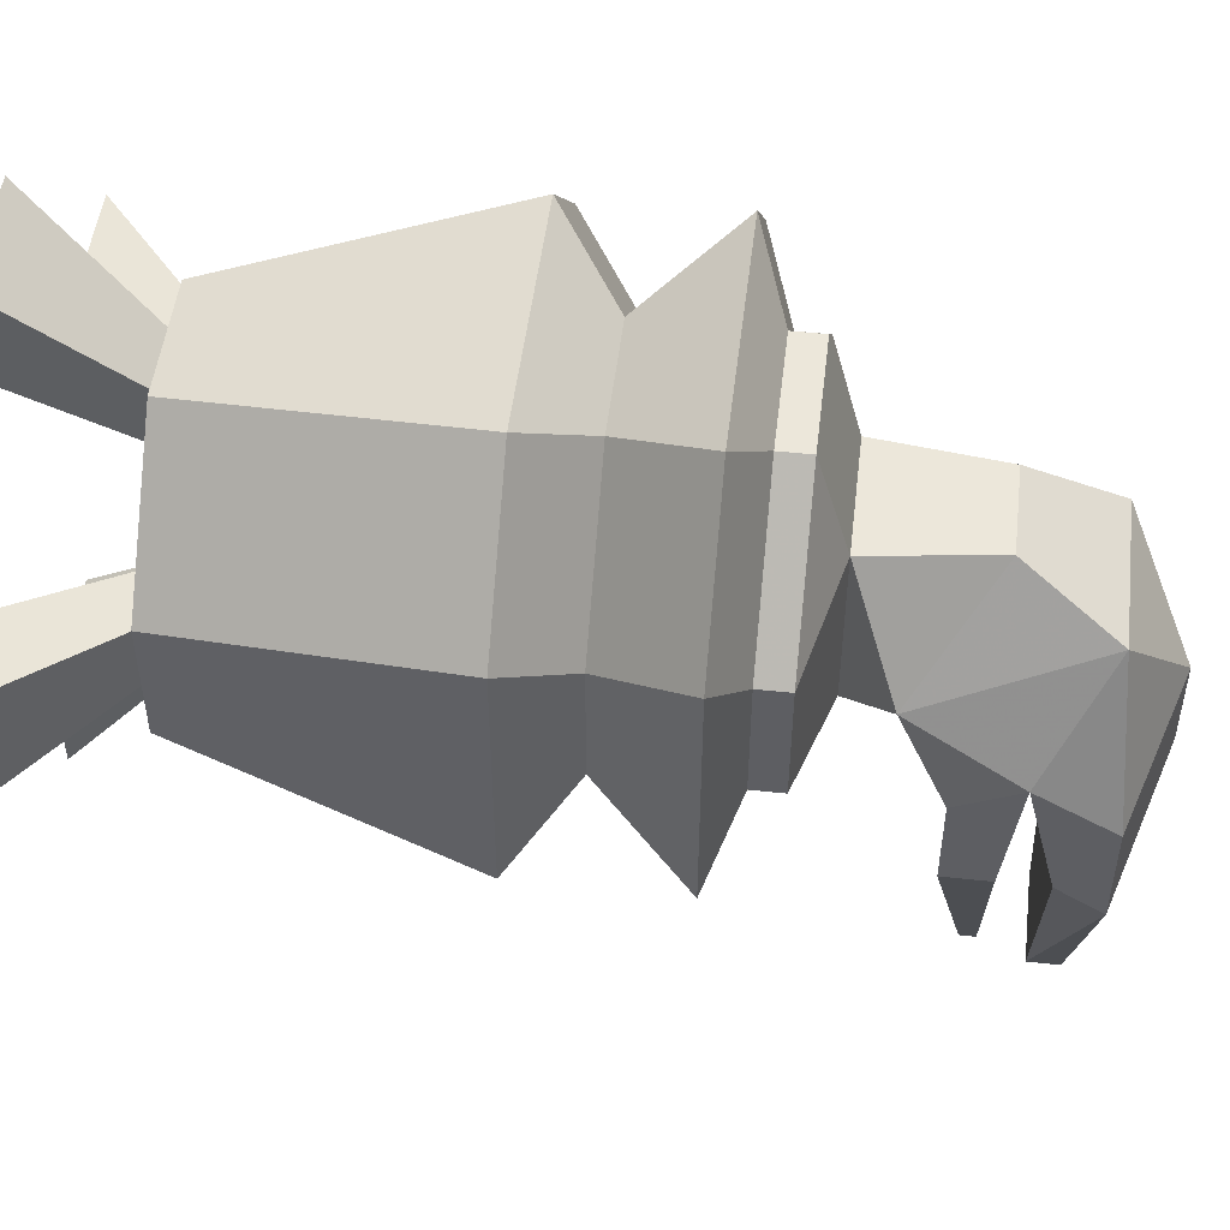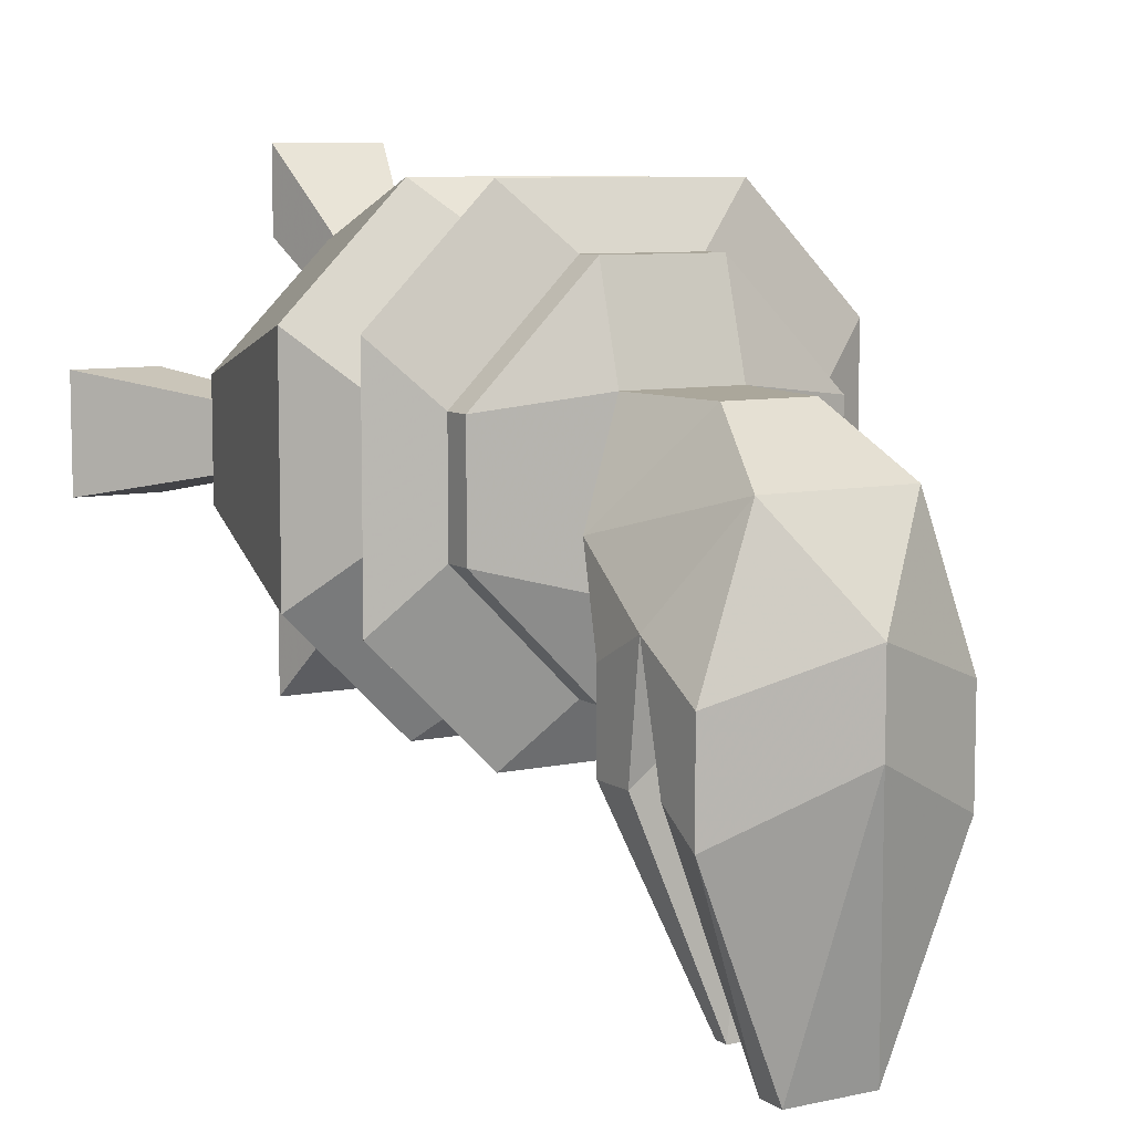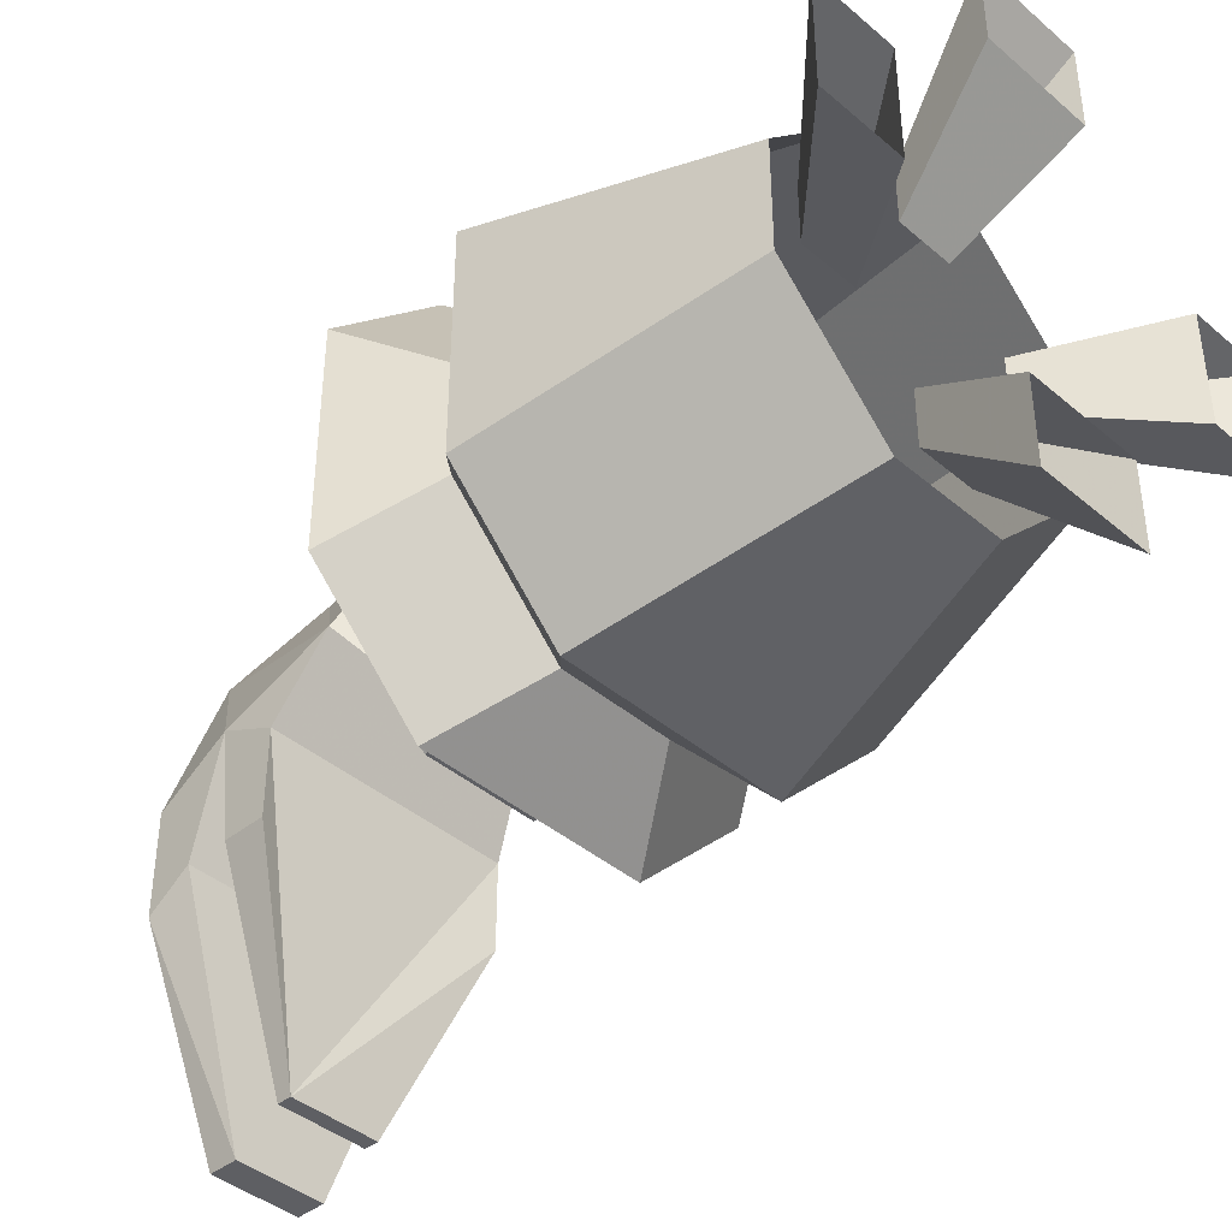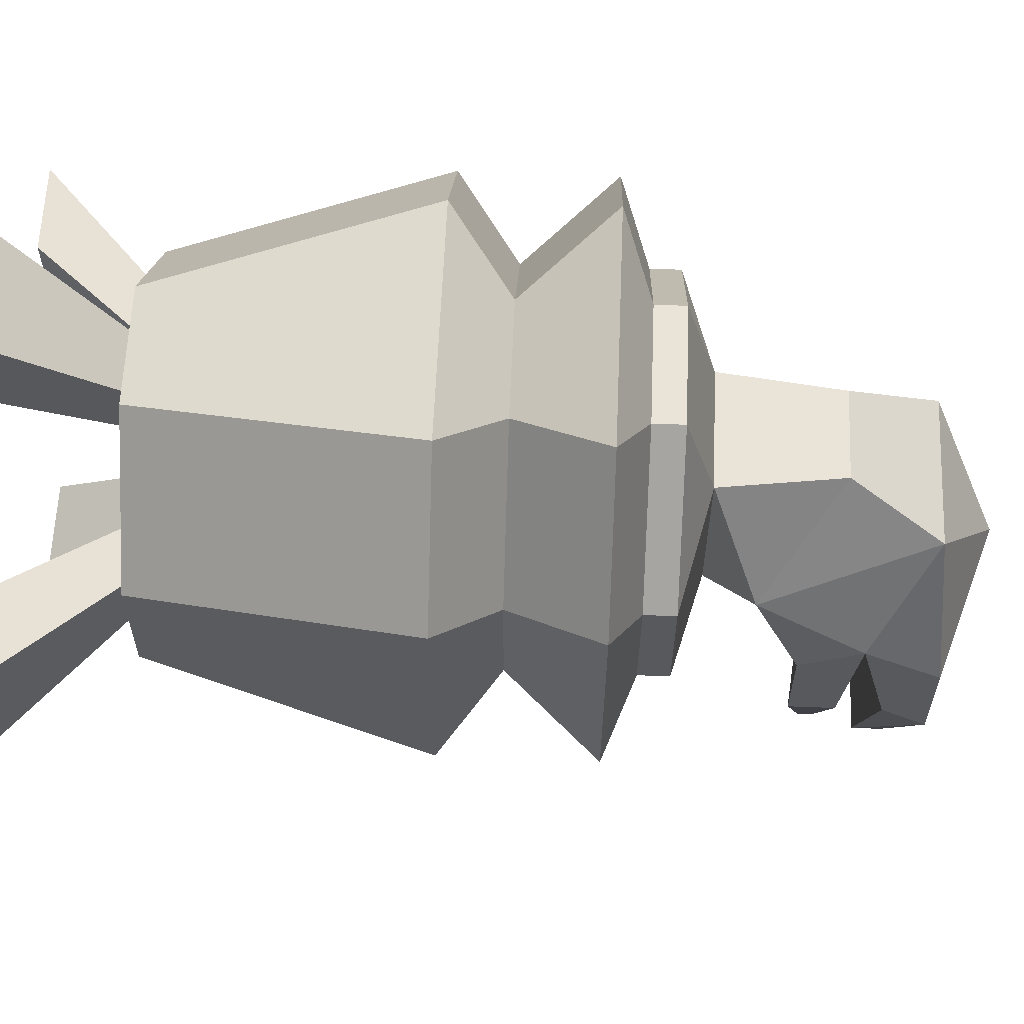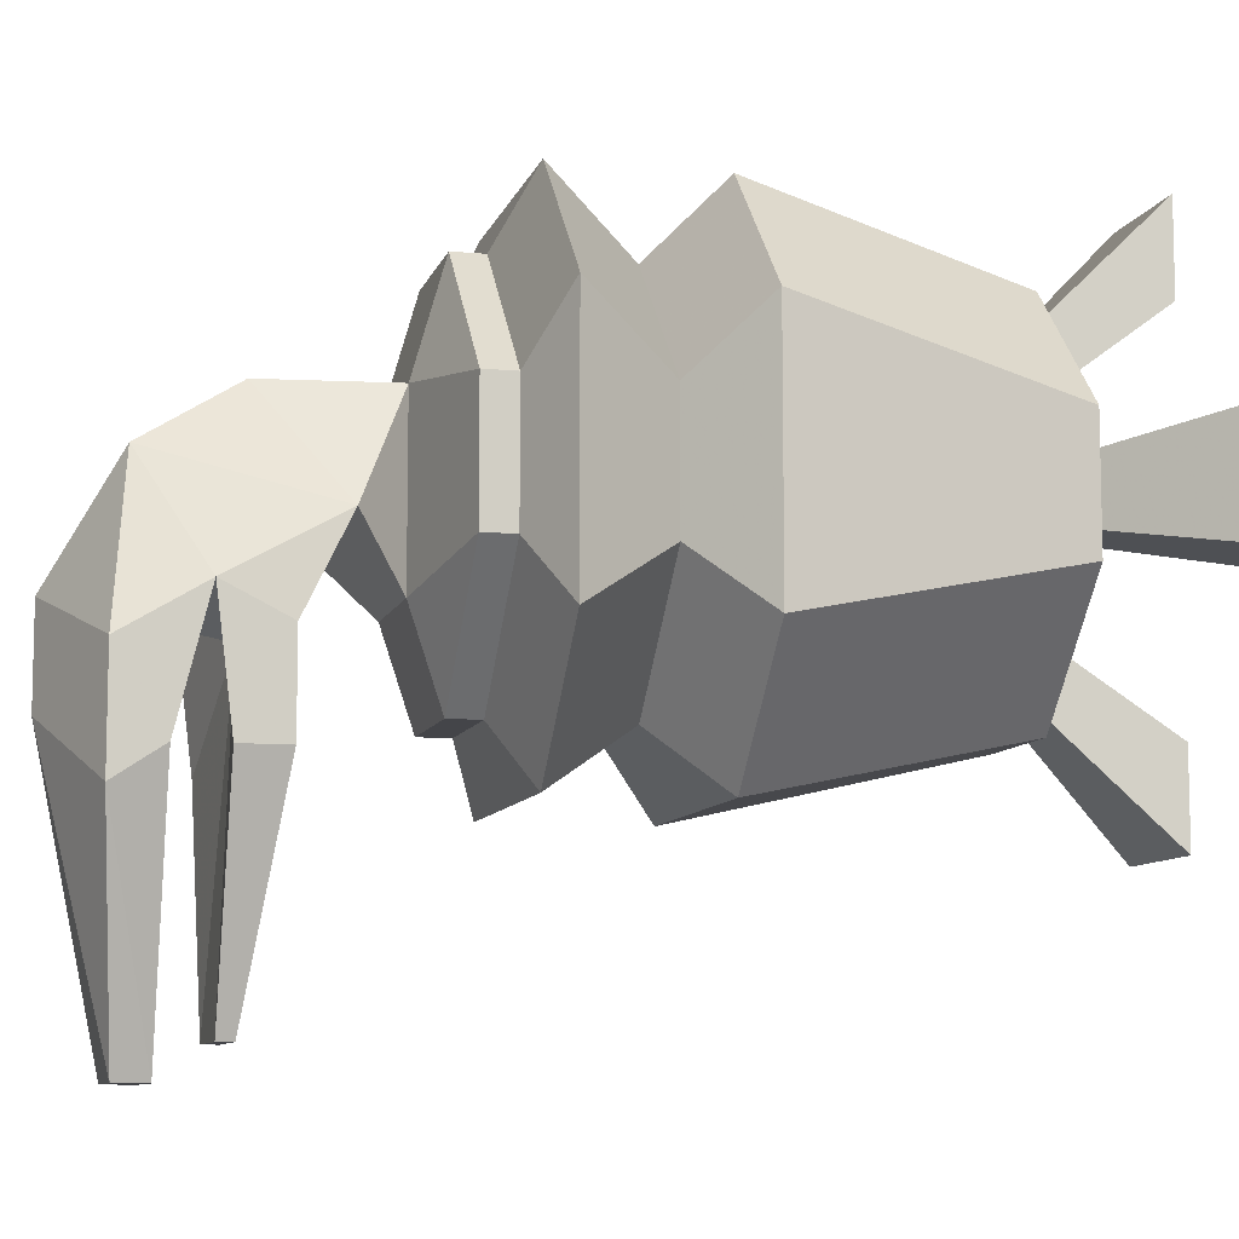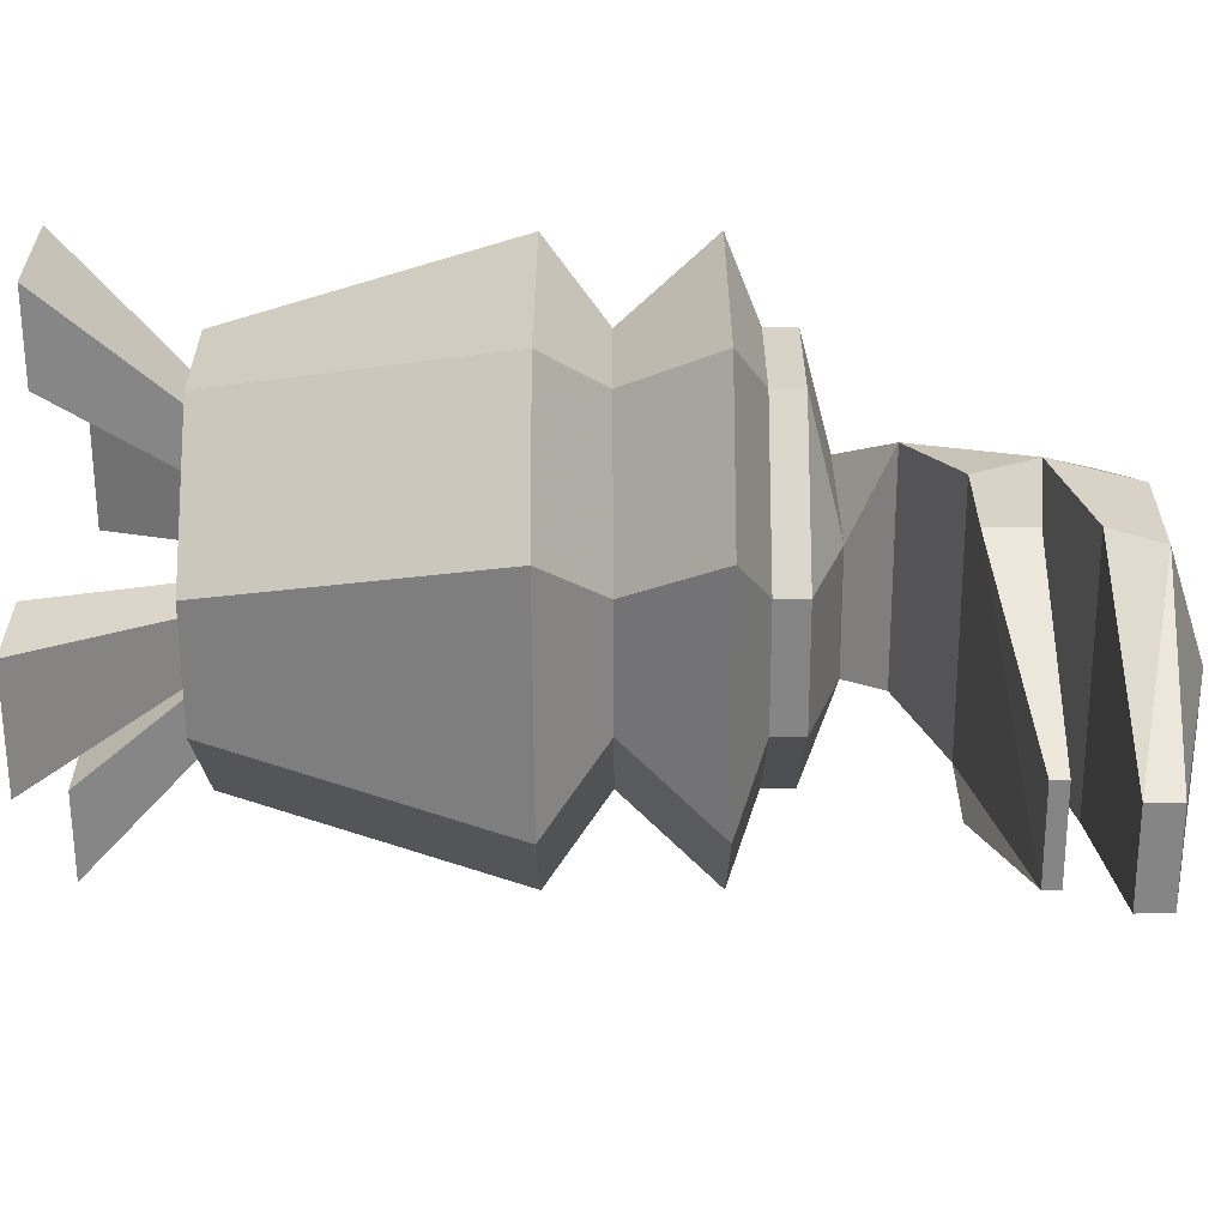
<metadata>
{"format":"obj","ext":"obj","renderer":"f3d","projection":"perspective","resolution":1024,"background":"white","views":[{"elev":50.3,"azim":-83.2,"up":"+Z"},{"elev":8.1,"azim":-30.9,"up":"+Z"},{"elev":-41.1,"azim":134.1,"up":"+Z"},{"elev":60.9,"azim":-87.6,"up":"+Z"},{"elev":-9.0,"azim":75.7,"up":"+Z"},{"elev":-61.9,"azim":-89.8,"up":"+Z"}]}
</metadata>
<code>
v -0.03125 -0.2344 -0.09375
v 0.03125 -0.2344 -0.09375
v 0.0625 -0.2812 -0.125
v -0.0625 -0.2812 -0.125
v -0.09375 -0.2344 -0.03125
v -0.125 -0.2031 -0.0625
v -0.0625 -0.2031 -0.125
v 0.0625 -0.2031 -0.125
v 0.09375 -0.2344 -0.03125
v 0.125 -0.2812 -0.0625
v 0.09375 -0.2969 -0.03125
v 0.03125 -0.2969 -0.09375
v -0.03125 -0.2969 -0.09375
v -0.125 -0.2812 -0.0625
v -0.09375 -0.2344 0.03125
v -0.125 -0.2031 0.0625
v -0.09375 -0.0625 0.03125
v -0.09375 -0.0625 -0.03125
v -0.03125 -0.0625 -0.09375
v 0.03125 -0.0625 -0.09375
v 0.125 -0.2031 -0.0625
v 0.09375 -0.2344 0.03125
v 0.125 -0.2812 0.0625
v 0.09375 -0.2969 0.03125
v 0.09375 -0.3125 0.03125
v 0.09375 -0.3125 -0.03125
v 0.03125 -0.3125 -0.09375
v -0.03125 -0.3125 -0.09375
v -0.09375 -0.2969 -0.03125
v -0.125 -0.2812 0.0625
v -0.03125 -0.2344 0.09375
v -0.0625 -0.2031 0.125
v -0.03125 -0.0625 0.09375
v 0.03125 -0.2344 0.09375
v 0.0625 -0.2812 0.125
v 0.03125 -0.2969 0.09375
v 0.03125 -0.3125 0.09375
v 0.03125 -0.3281 0.03906
v 0.03125 -0.3281 -0.04688
v -0.03125 -0.3281 -0.04688
v -0.09375 -0.3125 -0.03125
v -0.09375 -0.2969 0.03125
v -0.0625 -0.2812 0.125
v 0.0625 -0.2031 0.125
v 0.03125 -0.0625 0.09375
v -0.03125 -0.2969 0.09375
v -0.03125 -0.3125 0.09375
v -0.03125 -0.3281 0.03906
v 0.02344 -0.3906 0.03906
v 0.05469 -0.3516 -0.01562
v -0.0625 -0.3516 -0.01562
v -0.09375 -0.3125 0.03125
v 0.125 -0.2031 0.0625
v 0.09375 -0.0625 0.03125
v 0.09375 -0.0625 -0.03125
v -0.01562 -0.0625 -0.07812
v -0.01562 -0.0625 -0.04688
v -0.03125 0 -0.09375
v -0.03125 0 -0.1406
v 0.01562 -0.0625 -0.07812
v 0.03125 0 -0.1406
v 0.01562 -0.0625 -0.04688
v 0.03125 0 -0.09375
v 0.07812 -0.0625 -0.01562
v 0.04688 -0.0625 -0.01562
v 0.09375 0 -0.03125
v 0.1406 0 -0.03125
v 0.07812 -0.0625 0.01562
v 0.1406 0 0.03125
v 0.04688 -0.0625 0.01562
v 0.09375 0 0.03125
v -0.07812 -0.0625 0.01562
v -0.04688 -0.0625 0.01562
v -0.09375 0 0.03125
v -0.1406 0 0.03125
v -0.07812 -0.0625 -0.01562
v -0.1406 0 -0.03125
v -0.04688 -0.0625 -0.01562
v -0.09375 0 -0.03125
v 0.01562 -0.0625 0.07812
v 0.01562 -0.0625 0.04688
v 0.03125 0 0.09375
v 0.03125 0 0.1406
v -0.01562 -0.0625 0.07812
v -0.03125 0 0.1406
v -0.01562 -0.0625 0.04688
v -0.03125 0 0.09375
v 0.0625 -0.375 -0.0625
v -0.07031 -0.375 -0.0625
v -0.07031 -0.4062 -0.04688
v -0.03906 -0.4375 0.007812
v -0.02344 -0.3906 0.03906
v 0.03906 -0.4375 0.007812
v 0.0625 -0.4062 -0.04688
v 0.0625 -0.3984 -0.1094
v 0.0625 -0.375 -0.1094
v 0.02344 -0.3906 -0.2188
v -0.07031 -0.375 -0.1094
v -0.07031 -0.3984 -0.1094
v 0 -0.3906 -0.0625
v 0.0625 -0.4219 -0.1094
v -0.07031 -0.4219 -0.1094
v -0.07031 -0.4453 -0.07031
v 0 -0.4688 -0.04688
v 0.0625 -0.4453 -0.07031
v 0.0625 -0.4453 -0.125
v 0.02344 -0.4219 -0.2344
v -0.02344 -0.4219 -0.2344
v -0.07031 -0.4453 -0.125
v 0 -0.4688 -0.09375
v 0.02344 -0.4375 -0.2344
v -0.02344 -0.4375 -0.2344
v 0.02344 -0.3984 -0.2188
v -0.02344 -0.3984 -0.2188
v -0.02344 -0.3906 -0.2188
f 1 2 3
f 1 3 4
f 1 4 5
f 2 9 10
f 2 10 3
f 3 10 11
f 3 11 12
f 3 12 4
f 4 12 13
f 4 13 14
f 4 14 5
f 5 14 15
f 9 22 23
f 9 23 10
f 10 23 24
f 10 24 11
f 13 29 14
f 14 29 30
f 14 30 15
f 15 30 31
f 22 34 35
f 22 35 23
f 23 35 36
f 23 36 24
f 29 42 30
f 30 42 43
f 30 43 31
f 31 43 34
f 34 43 35
f 35 43 46
f 35 46 36
f 42 46 43
f 1 5 6
f 1 6 7
f 1 7 2
f 2 7 8
f 2 8 9
f 5 15 16
f 5 16 6
f 6 16 17
f 6 17 18
f 6 18 7
f 7 18 19
f 7 19 8
f 8 19 20
f 8 20 21
f 8 21 9
f 9 21 22
f 15 31 32
f 15 32 16
f 16 32 33
f 16 33 17
f 31 34 44
f 31 44 32
f 32 44 45
f 32 45 33
f 34 22 53
f 34 53 44
f 44 53 54
f 44 54 45
f 22 21 53
f 53 21 55
f 53 55 54
f 20 55 21
f 11 24 25
f 11 25 26
f 11 26 12
f 12 26 27
f 12 27 13
f 13 27 28
f 13 28 29
f 24 36 37
f 24 37 25
f 25 37 38
f 25 38 39
f 25 39 26
f 26 39 27
f 27 39 28
f 28 39 40
f 28 40 41
f 28 41 29
f 29 41 42
f 36 46 47
f 36 47 37
f 37 47 48
f 37 48 38
f 38 48 49
f 38 49 50
f 38 50 39
f 39 50 40
f 40 50 51
f 40 51 48
f 40 48 52
f 40 52 41
f 41 52 42
f 42 52 46
f 52 47 46
f 47 52 48
f 51 50 88
f 51 88 89
f 51 89 90
f 51 90 91
f 51 91 92
f 51 92 48
f 48 92 49
f 49 92 91
f 49 91 93
f 49 93 50
f 50 93 94
f 50 94 88
f 88 94 95
f 88 95 96
f 88 96 97
f 88 97 89
f 89 97 98
f 89 98 99
f 89 99 90
f 90 102 103
f 90 103 91
f 91 103 104
f 91 104 93
f 93 104 105
f 93 105 94
f 94 105 101
f 101 105 106
f 101 106 107
f 102 108 109
f 102 109 103
f 103 109 110
f 103 110 104
f 104 110 105
f 105 110 106
f 106 110 111
f 106 111 107
f 107 111 112
f 107 112 108
f 108 112 109
f 109 112 110
f 110 112 111
f 95 97 96
f 97 95 113
f 97 113 114
f 97 114 115
f 97 115 98
f 98 115 99
f 99 115 114
f 100 113 113
f 56 57 58
f 56 58 59
f 56 59 60
f 60 59 61
f 60 61 62
f 62 61 63
f 62 63 57
f 57 63 58
f 64 65 66
f 64 66 67
f 64 67 68
f 68 67 69
f 68 69 70
f 70 69 71
f 70 71 65
f 65 71 66
f 72 73 74
f 72 74 75
f 72 75 76
f 76 75 77
f 76 77 78
f 78 77 79
f 78 79 73
f 73 79 74
f 80 81 82
f 80 82 83
f 80 83 84
f 84 83 85
f 84 85 86
f 86 85 87
f 86 87 81
f 81 87 82
f 90 99 100
f 90 100 94
f 90 94 101
f 90 101 102
f 101 107 102
f 102 107 108
f 99 114 100
f 100 114 113
f 100 113 95
f 100 95 94

</code>
